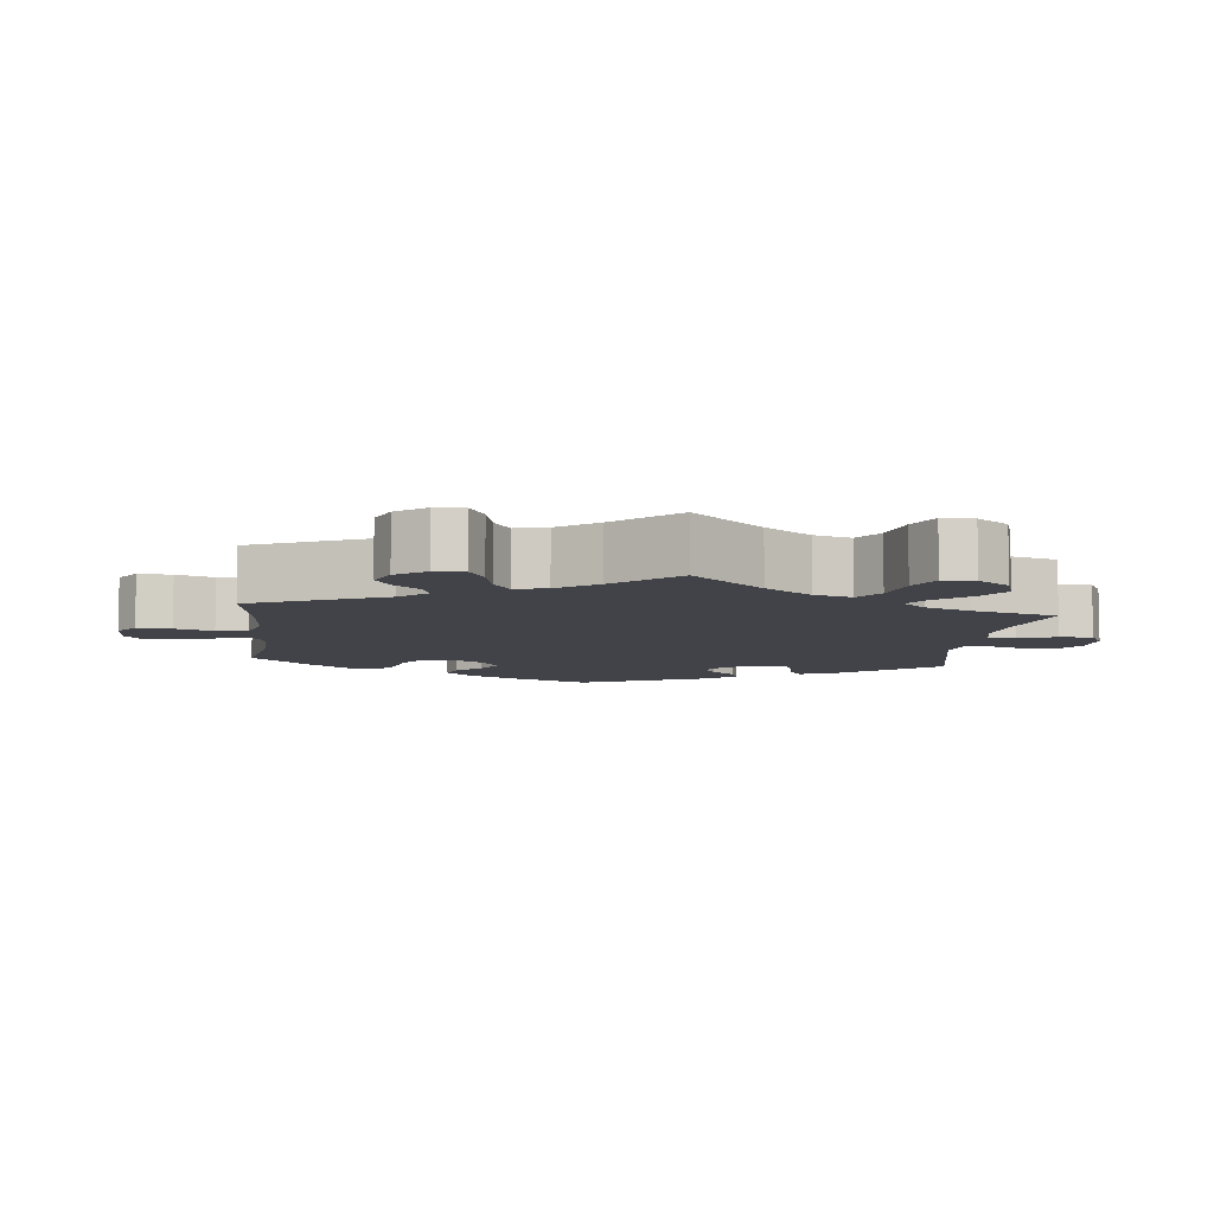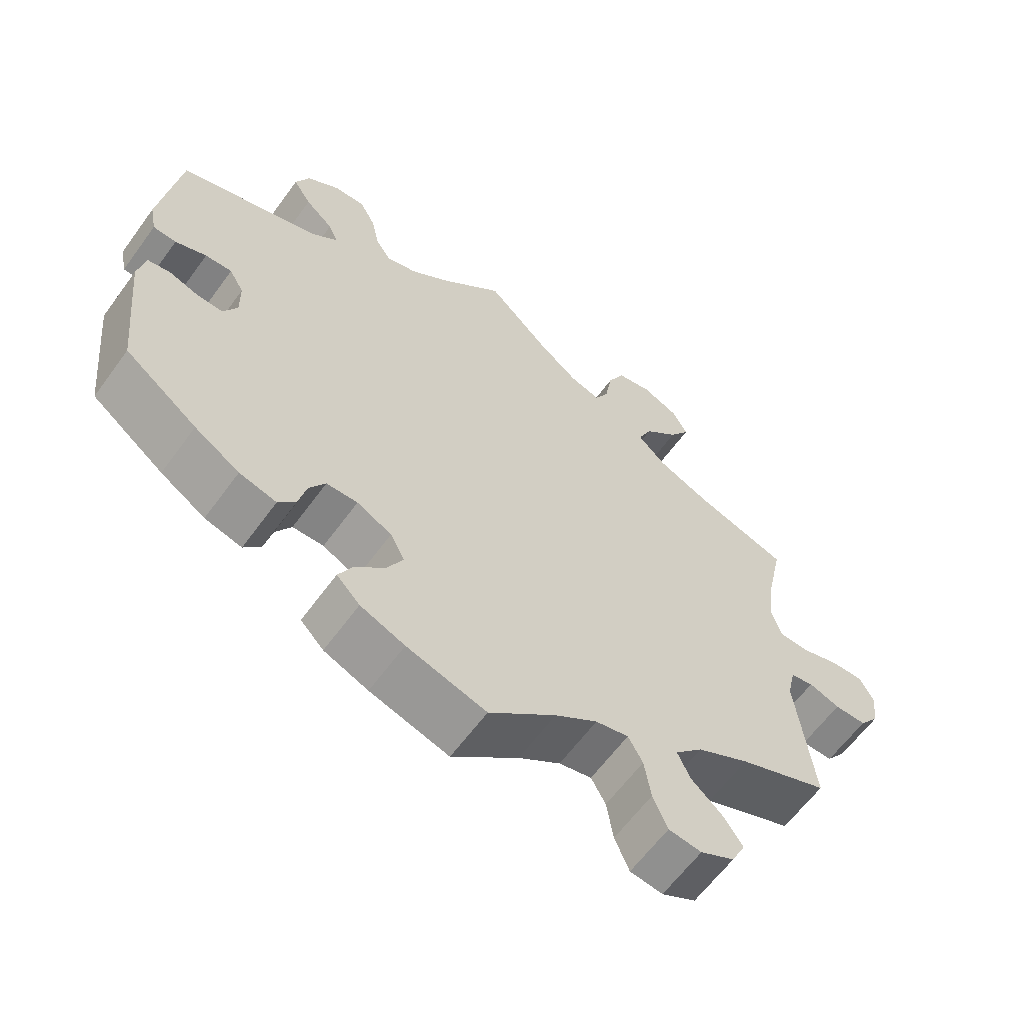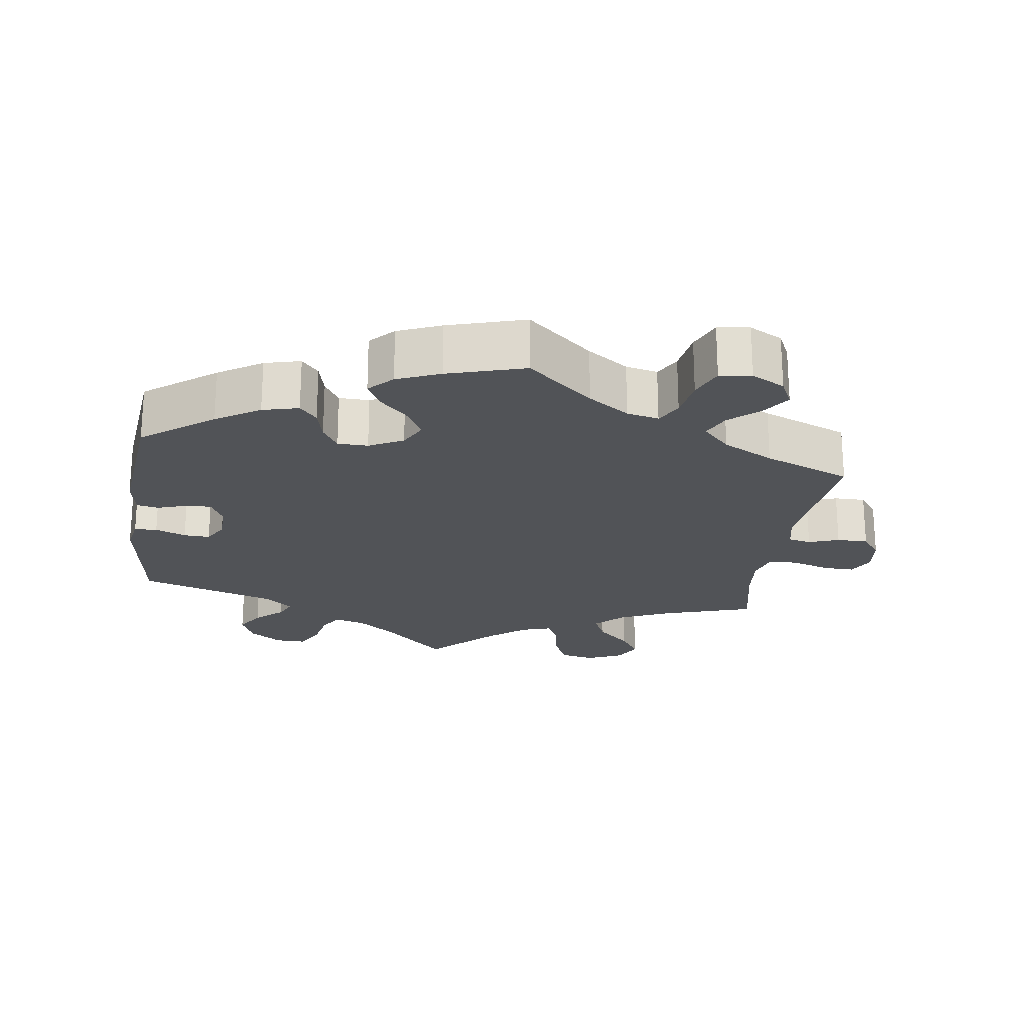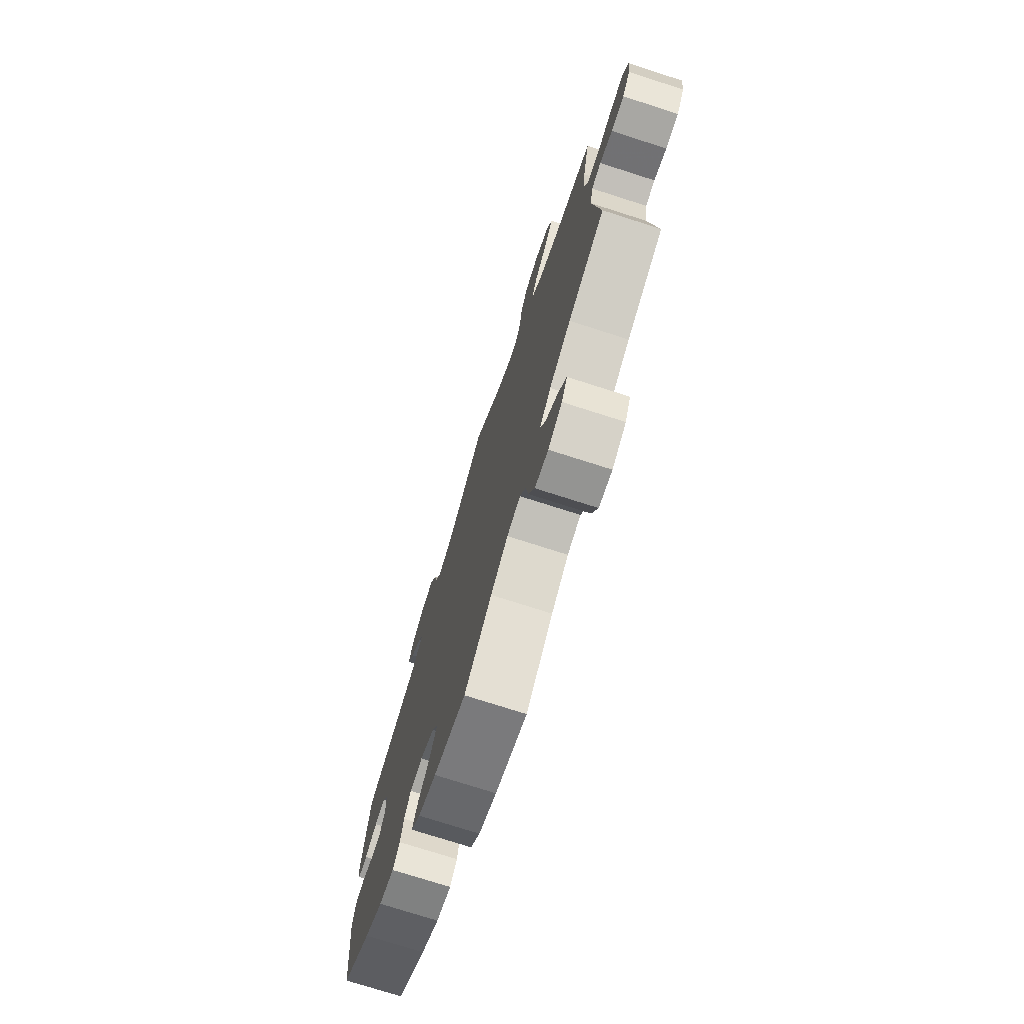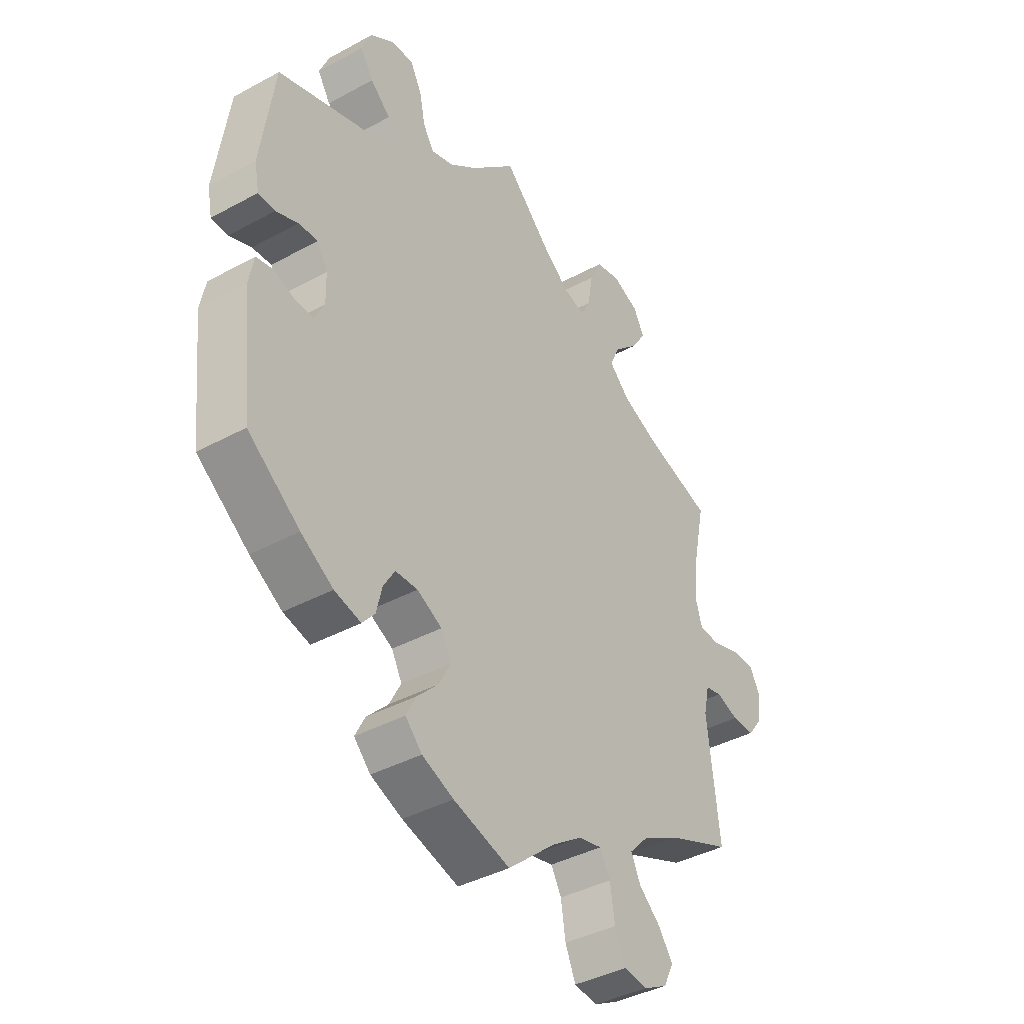
<metadata>
{"format":"obj","ext":"obj","renderer":"f3d","projection":"perspective","resolution":1024,"background":"white","views":[{"elev":-7.6,"azim":-66.4,"up":"+Y"},{"elev":-62.0,"azim":144.0,"up":"+Z"},{"elev":-22.1,"azim":172.0,"up":"+Y"},{"elev":-74.5,"azim":-107.8,"up":"+Z"},{"elev":-39.8,"azim":124.0,"up":"+Z"}]}
</metadata>
<code>
v -0.372 0.07 0.329
v -0.299 0.07 0.361
v -0.26 0.07 0.399
v -0.279 0.07 0.441
v -0.326 0.07 0.485
v -0.354 0.07 0.528
v -0.333 0.07 0.567
v -0.283 0.07 0.589
v -0.235 0.07 0.579
v -0.212 0.07 0.532
v -0.202 0.07 0.472
v -0.183 0.07 0.436
v -0.141 0.07 0.449
v -0.087 0.07 0.492
v 0 0.07 0.578
v 0.087 0.07 0.495
v 0.141 0.07 0.453
v 0.184 0.07 0.44
v 0.205 0.07 0.473
v 0.216 0.07 0.527
v 0.238 0.07 0.568
v 0.281 0.07 0.567
v 0.327 0.07 0.535
v 0.346 0.07 0.49
v 0.321 0.07 0.45
v 0.282 0.07 0.415
v 0.268 0.07 0.384
v 0.306 0.07 0.352
v 0.501 0.07 0.29
v 0.527 0.07 0.107
v 0.518 0.07 0.061
v 0.486 0.07 0.059
v 0.443 0.07 0.076
v 0.406 0.07 0.078
v 0.386 0.07 0.043
v 0.385 0.07 -0.01
v 0.404 0.07 -0.047
v 0.439 0.07 -0.046
v 0.481 0.07 -0.032
v 0.512 0.07 -0.038
v 0.522 0.07 -0.089
v 0.501 0.07 -0.288
v 0.401 0.07 -0.363
v 0.339 0.07 -0.402
v 0.288 0.07 -0.415
v 0.264 0.07 -0.387
v 0.253 0.07 -0.341
v 0.231 0.07 -0.305
v 0.188 0.07 -0.304
v 0.14 0.07 -0.329
v 0.12 0.07 -0.367
v 0.143 0.07 -0.41
v 0.184 0.07 -0.451
v 0.203 0.07 -0.488
v 0.171 0.07 -0.521
v 0.11 0.07 -0.546
v 0.001 0.07 -0.578
v -0.091 0.07 -0.499
v -0.149 0.07 -0.459
v -0.194 0.07 -0.449
v -0.214 0.07 -0.485
v -0.223 0.07 -0.543
v -0.243 0.07 -0.59
v -0.288 0.07 -0.596
v -0.335 0.07 -0.571
v -0.354 0.07 -0.532
v -0.327 0.07 -0.493
v -0.285 0.07 -0.456
v -0.267 0.07 -0.417
v -0.305 0.07 -0.377
v -0.377 0.07 -0.339
v -0.5 0.07 -0.289
v -0.477 0.07 -0.087
v -0.488 0.07 -0.037
v -0.52 0.07 -0.03
v -0.563 0.07 -0.045
v -0.607 0.07 -0.045
v -0.634 0.07 -0.009
v -0.64 0.07 0.043
v -0.621 0.07 0.079
v -0.577 0.07 0.078
v -0.523 0.07 0.061
v -0.482 0.07 0.063
v -0.469 0.07 0.107
v -0.476 0.07 0.175
v -0.5 0.07 0.289
v -0.372 0 0.329
v -0.299 0 0.361
v -0.26 0 0.399
v -0.279 0 0.441
v -0.326 0 0.485
v -0.354 0 0.528
v -0.333 0 0.567
v -0.283 0 0.589
v -0.235 0 0.579
v -0.212 0 0.532
v -0.202 0 0.472
v -0.183 0 0.436
v -0.141 0 0.449
v -0.087 0 0.492
v 0 0 0.578
v 0.087 0 0.495
v 0.141 0 0.453
v 0.184 0 0.44
v 0.205 0 0.473
v 0.216 0 0.527
v 0.238 0 0.568
v 0.281 0 0.567
v 0.327 0 0.535
v 0.346 0 0.49
v 0.321 0 0.45
v 0.282 0 0.415
v 0.268 0 0.384
v 0.306 0 0.352
v 0.501 0 0.29
v 0.527 0 0.107
v 0.518 0 0.061
v 0.486 0 0.059
v 0.443 0 0.076
v 0.406 0 0.078
v 0.386 0 0.043
v 0.385 0 -0.01
v 0.404 0 -0.047
v 0.439 0 -0.046
v 0.481 0 -0.032
v 0.512 0 -0.038
v 0.522 0 -0.089
v 0.501 0 -0.288
v 0.401 0 -0.363
v 0.339 0 -0.402
v 0.288 0 -0.415
v 0.264 0 -0.387
v 0.253 0 -0.341
v 0.231 0 -0.305
v 0.188 0 -0.304
v 0.14 0 -0.329
v 0.12 0 -0.367
v 0.143 0 -0.41
v 0.184 0 -0.451
v 0.203 0 -0.488
v 0.171 0 -0.521
v 0.11 0 -0.546
v 0.001 0 -0.578
v -0.091 0 -0.499
v -0.149 0 -0.459
v -0.194 0 -0.449
v -0.214 0 -0.485
v -0.223 0 -0.543
v -0.243 0 -0.59
v -0.288 0 -0.596
v -0.335 0 -0.571
v -0.354 0 -0.532
v -0.327 0 -0.493
v -0.285 0 -0.456
v -0.267 0 -0.417
v -0.305 0 -0.377
v -0.377 0 -0.339
v -0.5 0 -0.289
v -0.477 0 -0.087
v -0.488 0 -0.037
v -0.52 0 -0.03
v -0.563 0 -0.045
v -0.607 0 -0.045
v -0.634 0 -0.009
v -0.64 0 0.043
v -0.621 0 0.079
v -0.577 0 0.078
v -0.523 0 0.061
v -0.482 0 0.063
v -0.469 0 0.107
v -0.476 0 0.175
v -0.5 0 0.289
f 85 86 1
f 84 85 1 2
f 83 84 2 3
f 79 80 81 82
f 79 82 83
f 78 79 83
f 75 76 77 78
f 75 78 83
f 74 75 83 3
f 71 72 73
f 70 71 73 74
f 69 70 74 3
f 65 66 67 68
f 65 68 69
f 64 65 69
f 61 62 63 64
f 60 61 64 69
f 59 60 69 3
f 55 56 57 58
f 55 58 59 3
f 52 53 54 55
f 51 52 55
f 44 45 46 47
f 44 47 48
f 43 44 48
f 42 43 48
f 41 42 48 49
f 38 39 40 41
f 37 38 41 49
f 30 31 32 33
f 28 29 30 33
f 27 28 33 34
f 23 24 25 26
f 23 26 27
f 22 23 27
f 19 20 21 22
f 18 19 22 27
f 17 18 27 34
f 14 15 16
f 13 14 16 17
f 12 13 17 34
f 8 9 10 11
f 8 11 12
f 7 8 12
f 4 5 6 7
f 4 7 12
f 51 55 3 4
f 50 51 4 12
f 36 37 49 50
f 35 36 50 12
f 12 34 35
f 87 172 171
f 88 87 171 170
f 89 88 170 169
f 168 167 166 165
f 169 168 165
f 169 165 164
f 164 163 162 161
f 169 164 161
f 89 169 161 160
f 159 158 157
f 160 159 157 156
f 89 160 156 155
f 154 153 152 151
f 155 154 151
f 155 151 150
f 150 149 148 147
f 155 150 147 146
f 89 155 146 145
f 144 143 142 141
f 89 145 144 141
f 141 140 139 138
f 141 138 137
f 133 132 131 130
f 134 133 130
f 134 130 129
f 134 129 128
f 135 134 128 127
f 127 126 125 124
f 135 127 124 123
f 119 118 117 116
f 119 116 115 114
f 120 119 114 113
f 112 111 110 109
f 113 112 109
f 113 109 108
f 108 107 106 105
f 113 108 105 104
f 120 113 104 103
f 102 101 100
f 103 102 100 99
f 120 103 99 98
f 97 96 95 94
f 98 97 94
f 98 94 93
f 93 92 91 90
f 98 93 90
f 90 89 141 137
f 98 90 137 136
f 136 135 123 122
f 98 136 122 121
f 121 120 98
f 1 87 88 2
f 2 88 89 3
f 3 89 90 4
f 4 90 91 5
f 5 91 92 6
f 6 92 93 7
f 7 93 94 8
f 8 94 95 9
f 9 95 96 10
f 10 96 97 11
f 11 97 98 12
f 12 98 99 13
f 13 99 100 14
f 14 100 101 15
f 15 101 102 16
f 16 102 103 17
f 17 103 104 18
f 18 104 105 19
f 19 105 106 20
f 20 106 107 21
f 21 107 108 22
f 22 108 109 23
f 23 109 110 24
f 24 110 111 25
f 25 111 112 26
f 26 112 113 27
f 27 113 114 28
f 28 114 115 29
f 29 115 116 30
f 30 116 117 31
f 31 117 118 32
f 32 118 119 33
f 33 119 120 34
f 34 120 121 35
f 35 121 122 36
f 36 122 123 37
f 37 123 124 38
f 38 124 125 39
f 39 125 126 40
f 40 126 127 41
f 41 127 128 42
f 42 128 129 43
f 43 129 130 44
f 44 130 131 45
f 45 131 132 46
f 46 132 133 47
f 47 133 134 48
f 48 134 135 49
f 49 135 136 50
f 50 136 137 51
f 51 137 138 52
f 52 138 139 53
f 53 139 140 54
f 54 140 141 55
f 55 141 142 56
f 56 142 143 57
f 57 143 144 58
f 58 144 145 59
f 59 145 146 60
f 60 146 147 61
f 61 147 148 62
f 62 148 149 63
f 63 149 150 64
f 64 150 151 65
f 65 151 152 66
f 66 152 153 67
f 67 153 154 68
f 68 154 155 69
f 69 155 156 70
f 70 156 157 71
f 71 157 158 72
f 72 158 159 73
f 73 159 160 74
f 74 160 161 75
f 75 161 162 76
f 76 162 163 77
f 77 163 164 78
f 78 164 165 79
f 79 165 166 80
f 80 166 167 81
f 81 167 168 82
f 82 168 169 83
f 83 169 170 84
f 84 170 171 85
f 85 171 172 86
f 86 172 87 1

</code>
